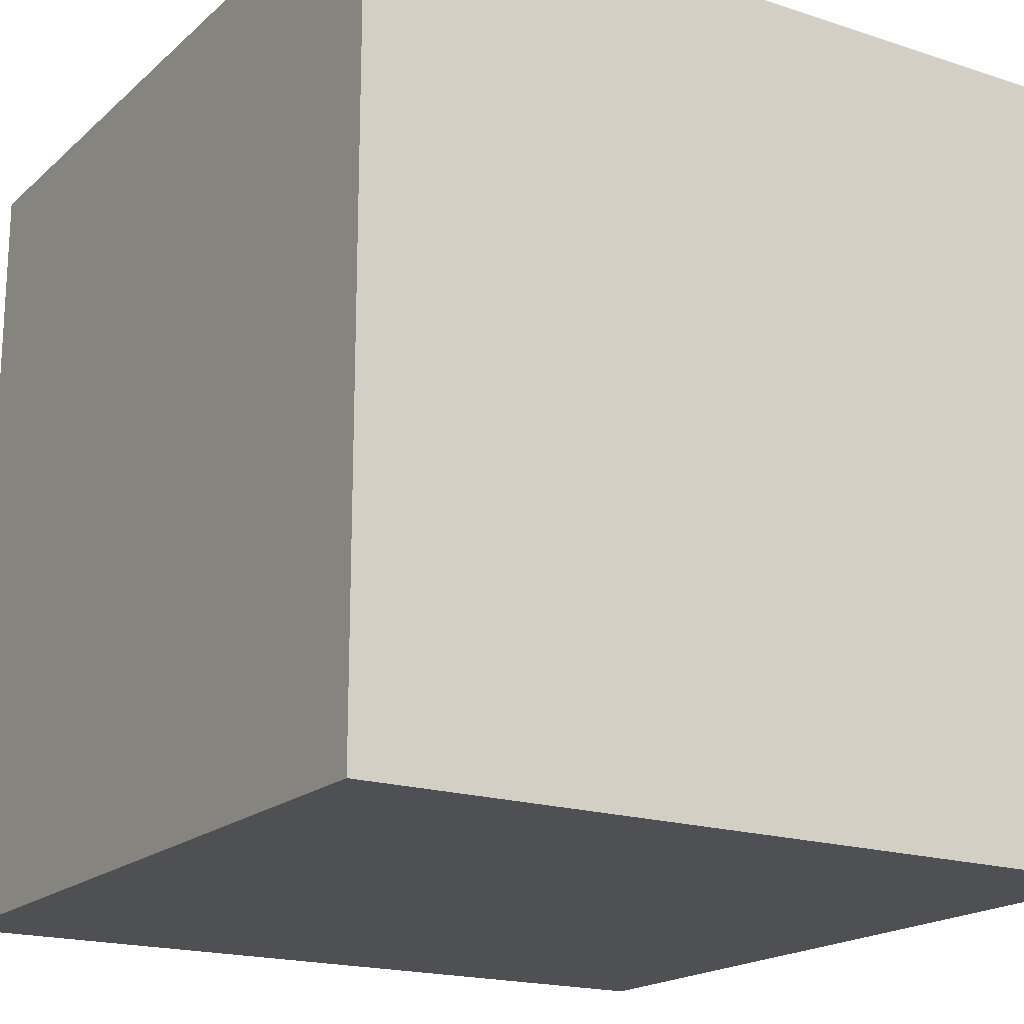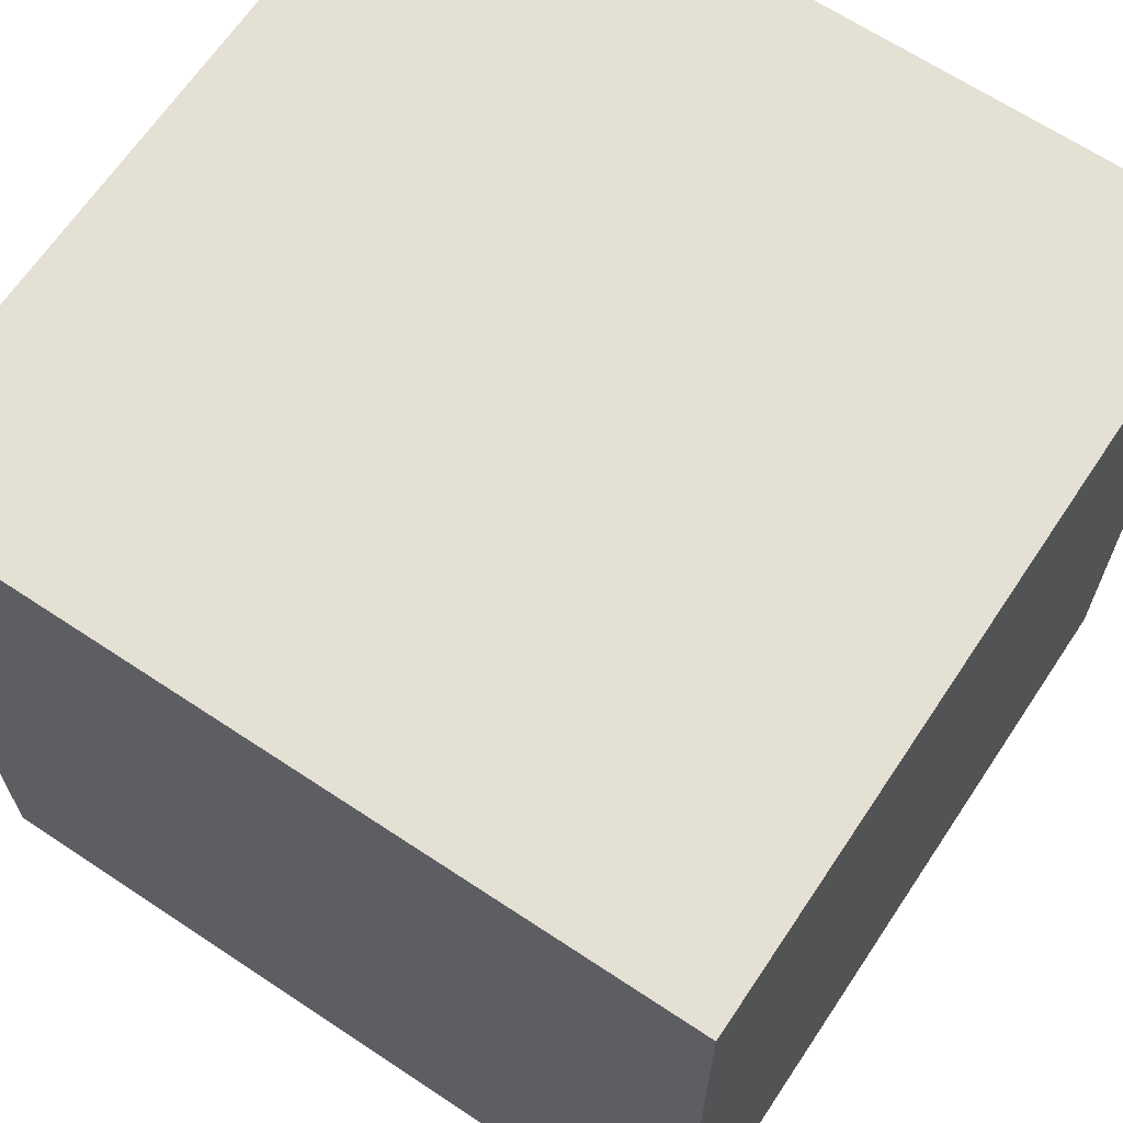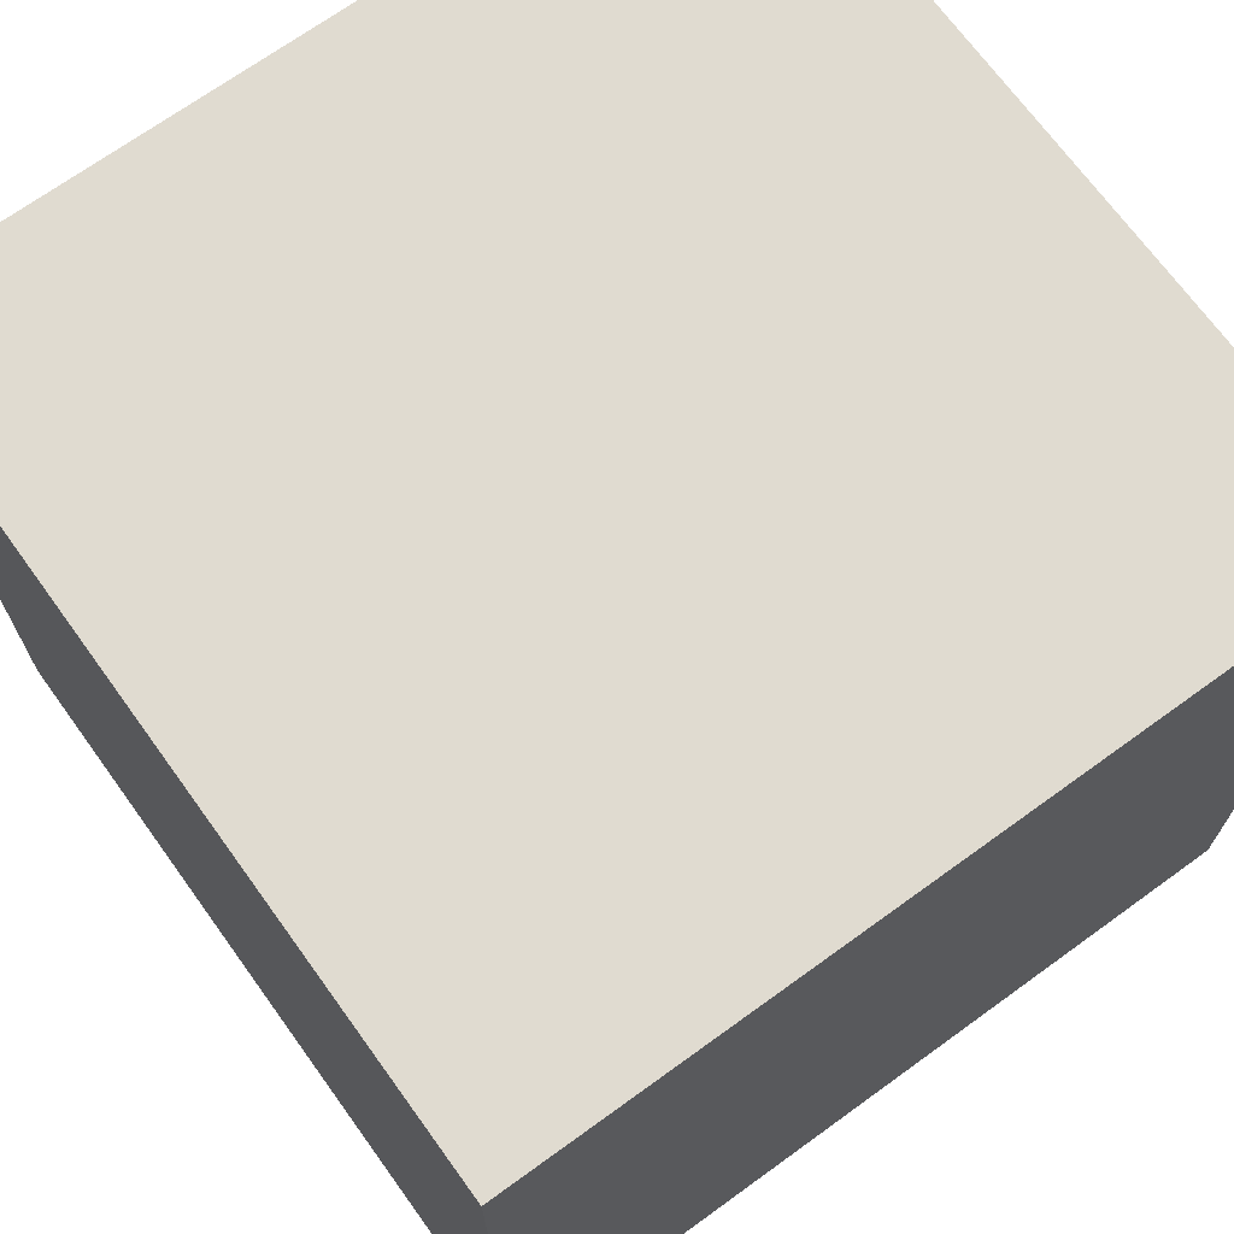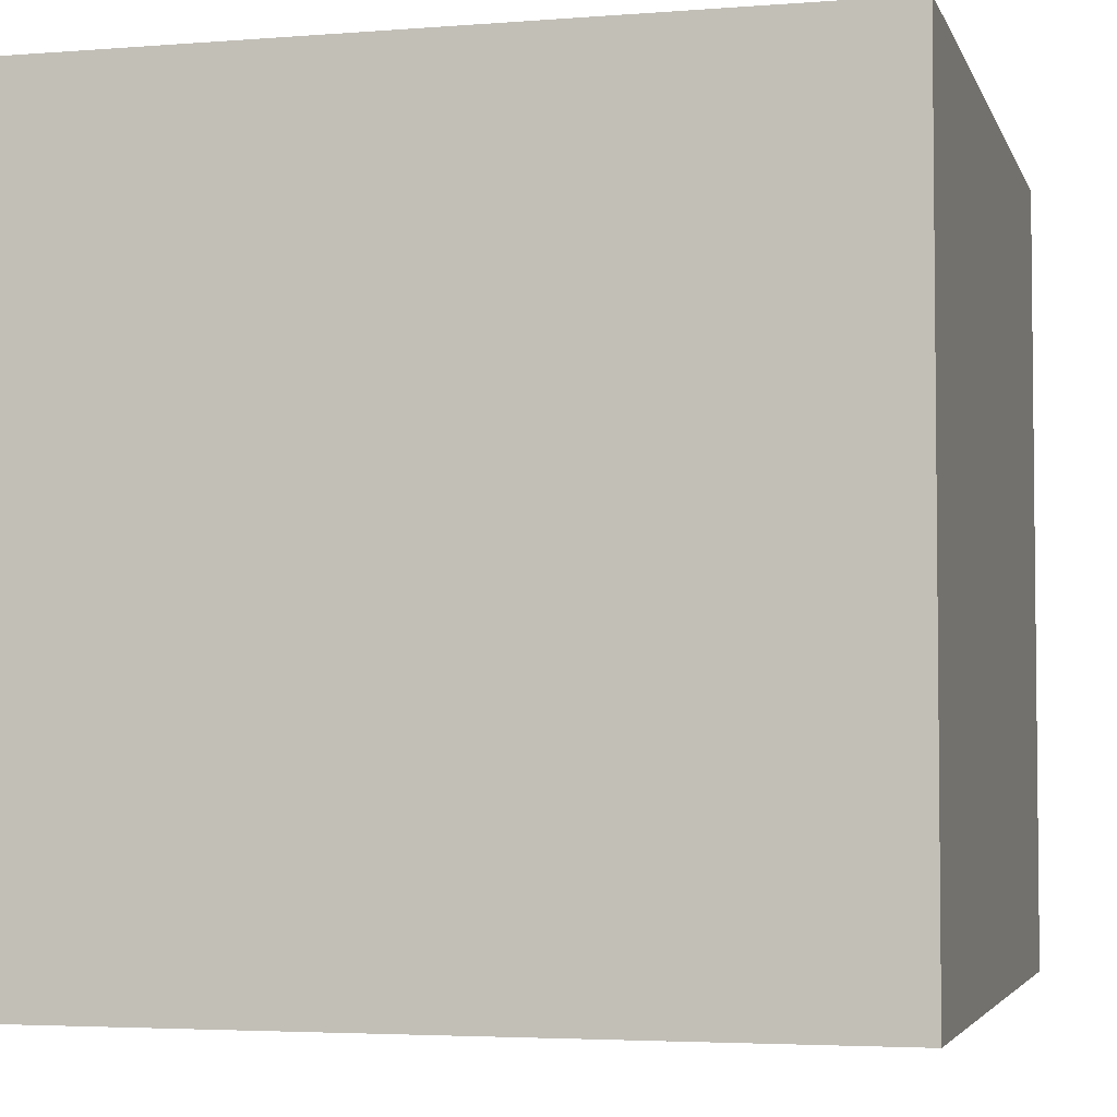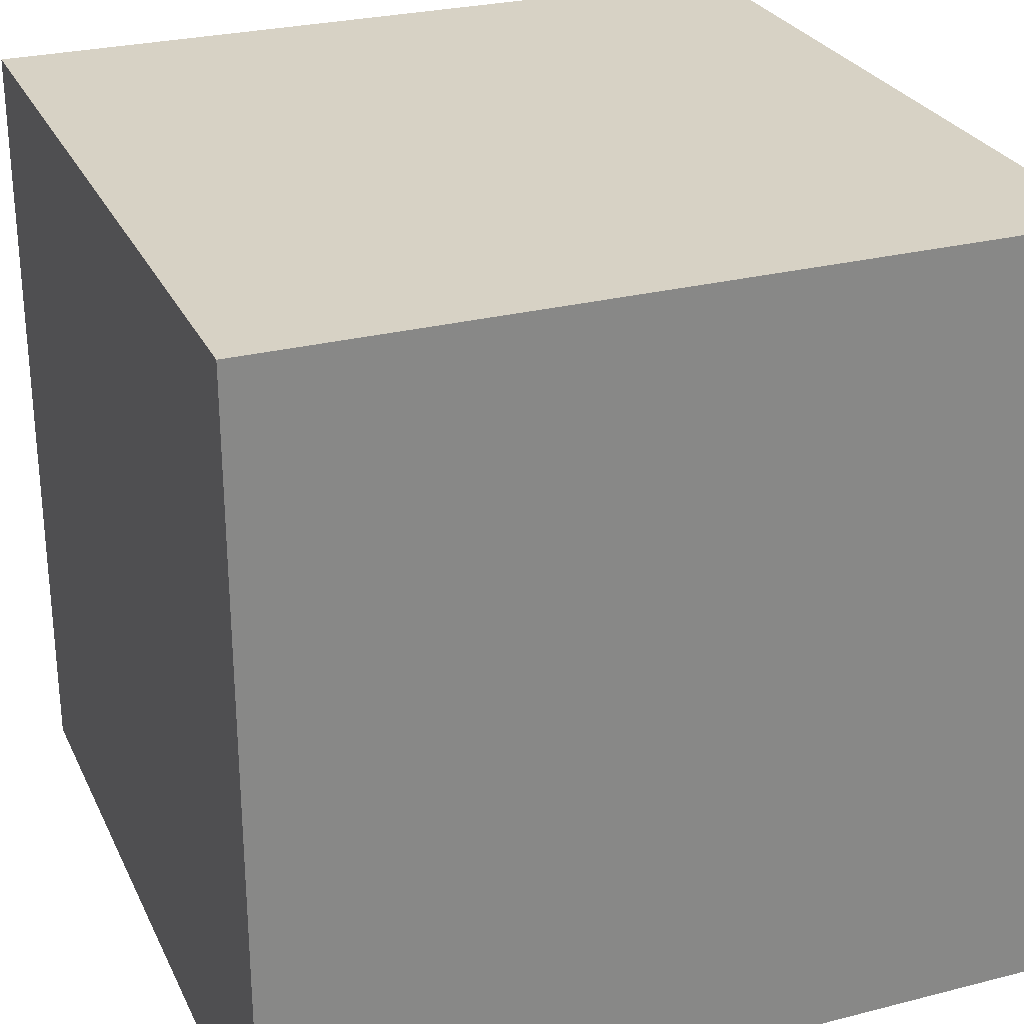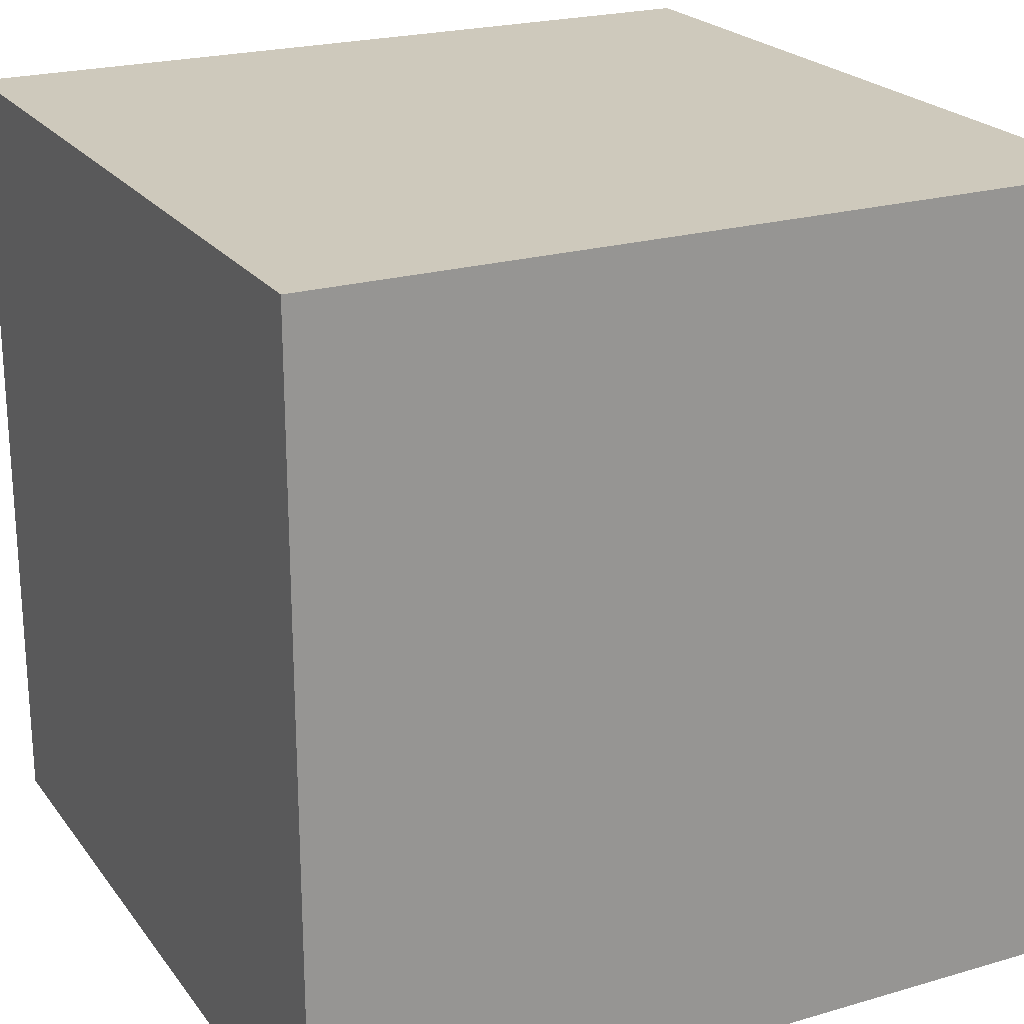
<metadata>
{"format":"obj","ext":"obj","renderer":"f3d","projection":"perspective","resolution":1024,"background":"white","views":[{"elev":-18.6,"azim":147.9,"up":"+Z"},{"elev":66.0,"azim":33.7,"up":"+Z"},{"elev":70.1,"azim":144.1,"up":"+Y"},{"elev":-3.9,"azim":104.6,"up":"+Z"},{"elev":27.4,"azim":68.6,"up":"+Y"},{"elev":22.3,"azim":-26.8,"up":"+Y"}]}
</metadata>
<code>
v -0.25 0.25 0.25
v -0.25 2.459e-07 2.049e-07
v -0.25 -0.25 0.25
v -0.25 0.25 -0.25
v -0.25 -0.25 -0.25
v 0.25 -0.25 0.25
v 0.25 -0.25 -0.25
v 0.25 2.459e-07 2.049e-07
v 0.25 0.25 0.25
v 0.25 0.25 -0.25
v 0.25 -0.25 0.25
v 0.25 0.25 0.25
v -0.25 0.25 0.25
v -0.25 -0.25 0.25
v 0.25 0.25 -0.25
v 0.25 -0.25 -0.25
v -0.25 -0.25 -0.25
v -0.25 0.25 -0.25
v 0.25 0.25 0.25
v -0.25 0.25 -0.25
v -0.25 0.25 0.25
v 0.25 0.25 -0.25
v 0.25 -0.25 -0.25
v -0.25 -0.25 0.25
v -0.25 -0.25 -0.25
v 0.25 -0.25 0.25
g mmGroup0
f 1 2 3
f 2 4 5
f 1 4 2
f 3 2 5
f 6 7 8
f 9 8 10
f 8 7 10
f 9 6 8
f 11 12 13
f 11 13 14
f 15 16 17
f 15 17 18
f 19 20 21
f 19 22 20
f 23 24 25
f 23 26 24

</code>
